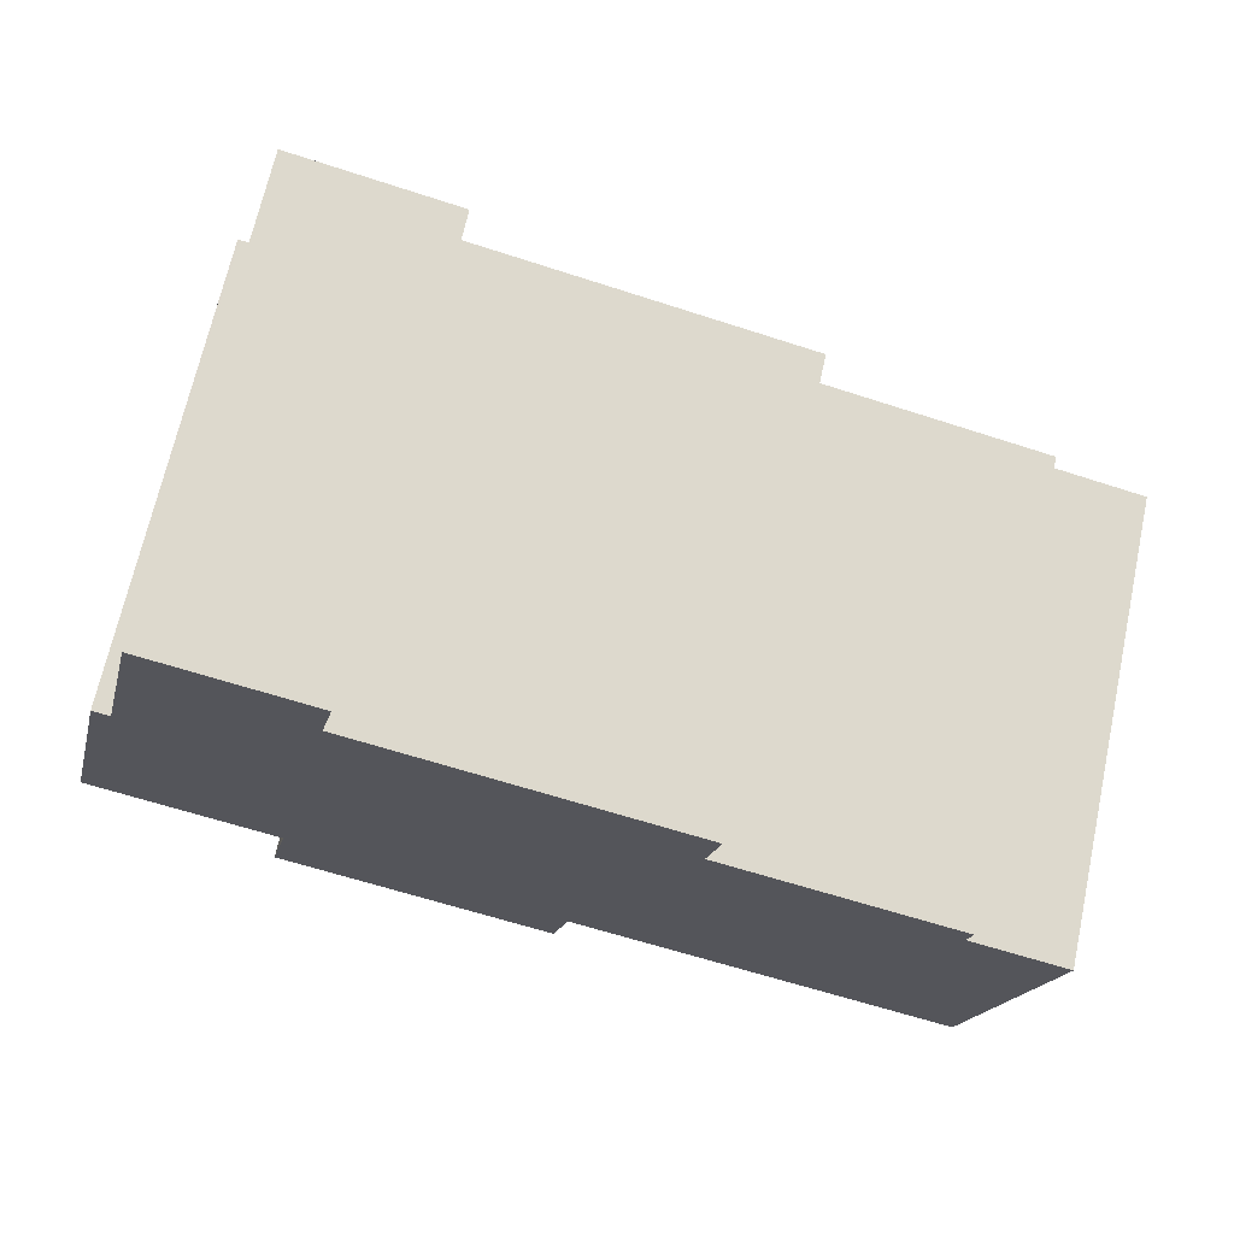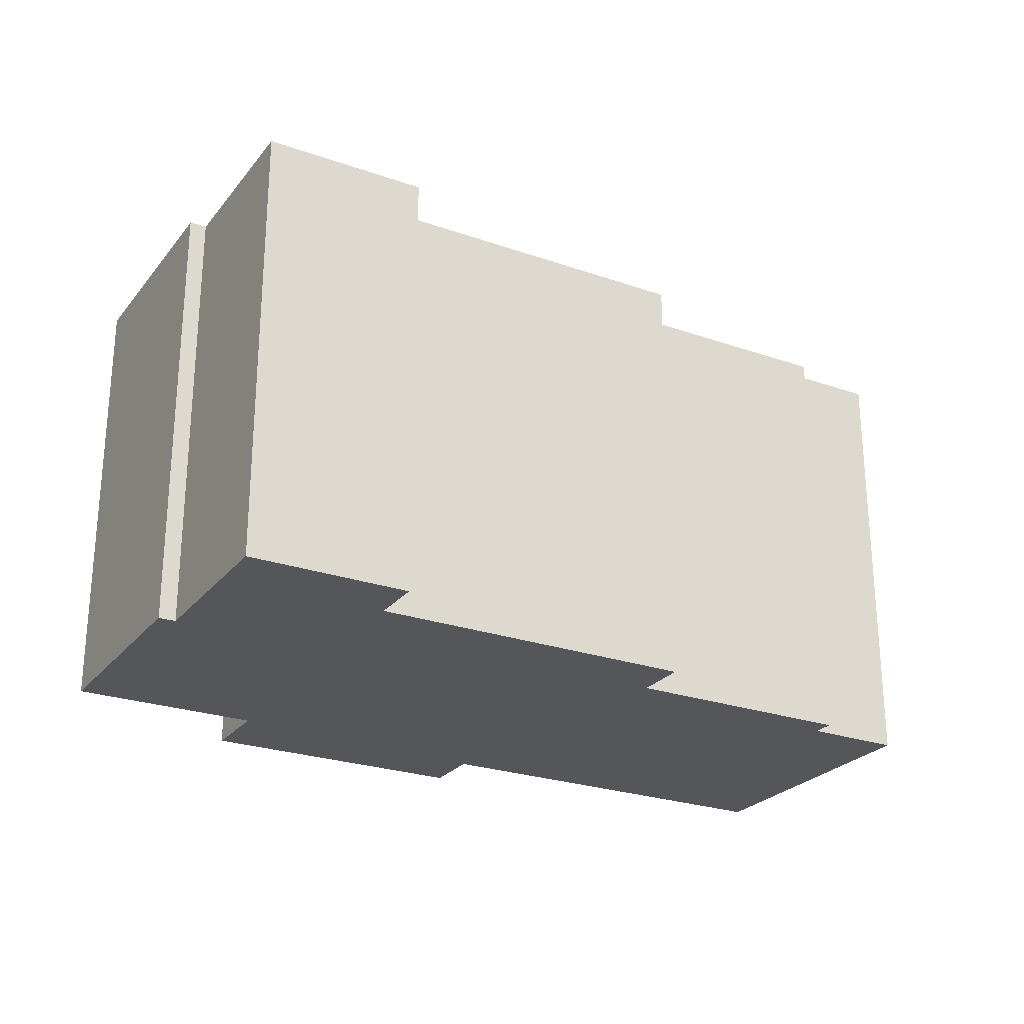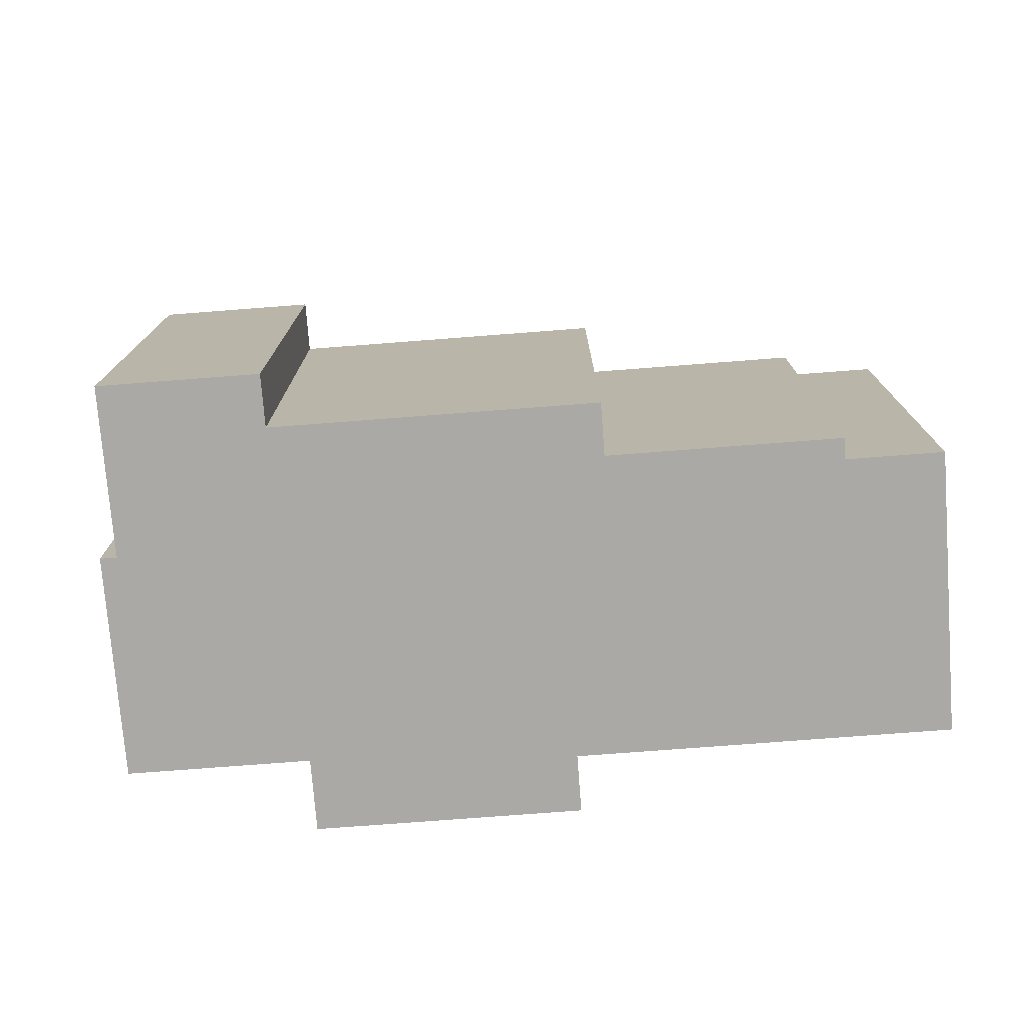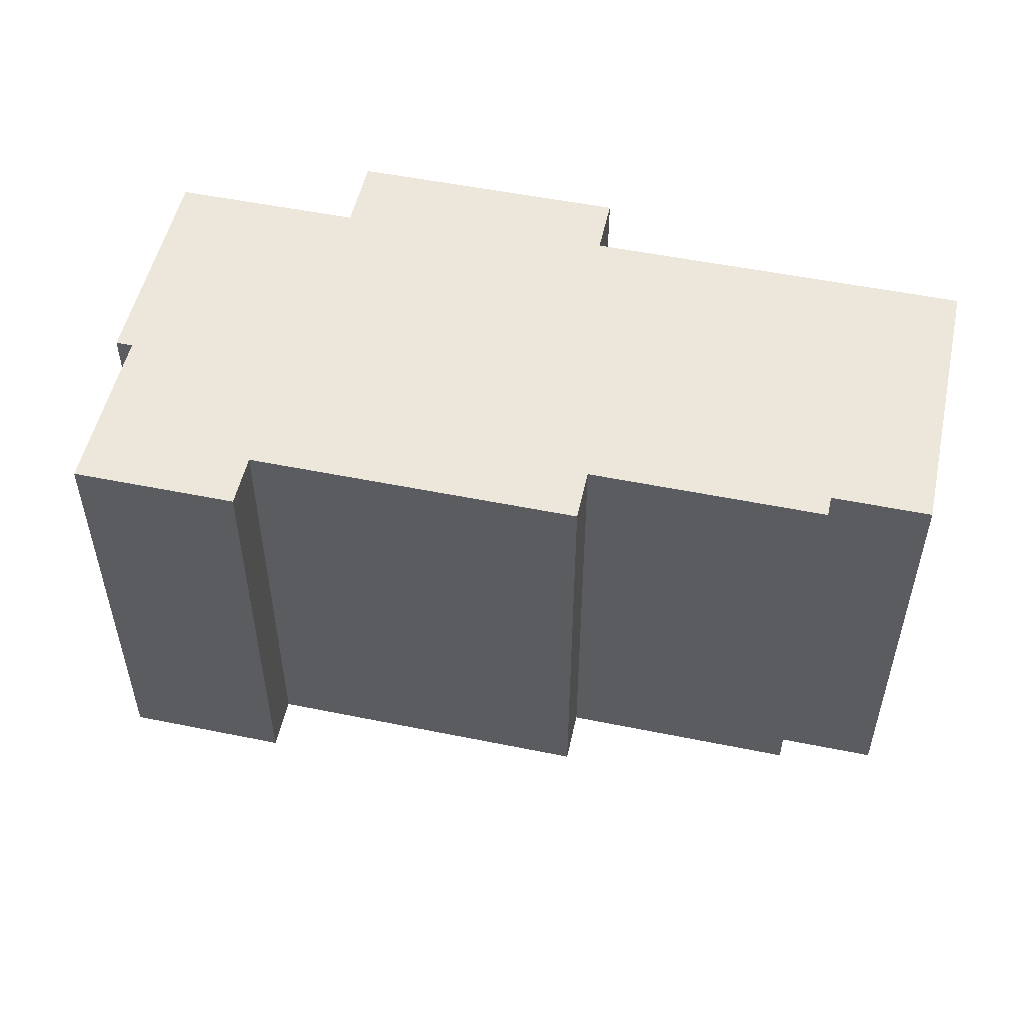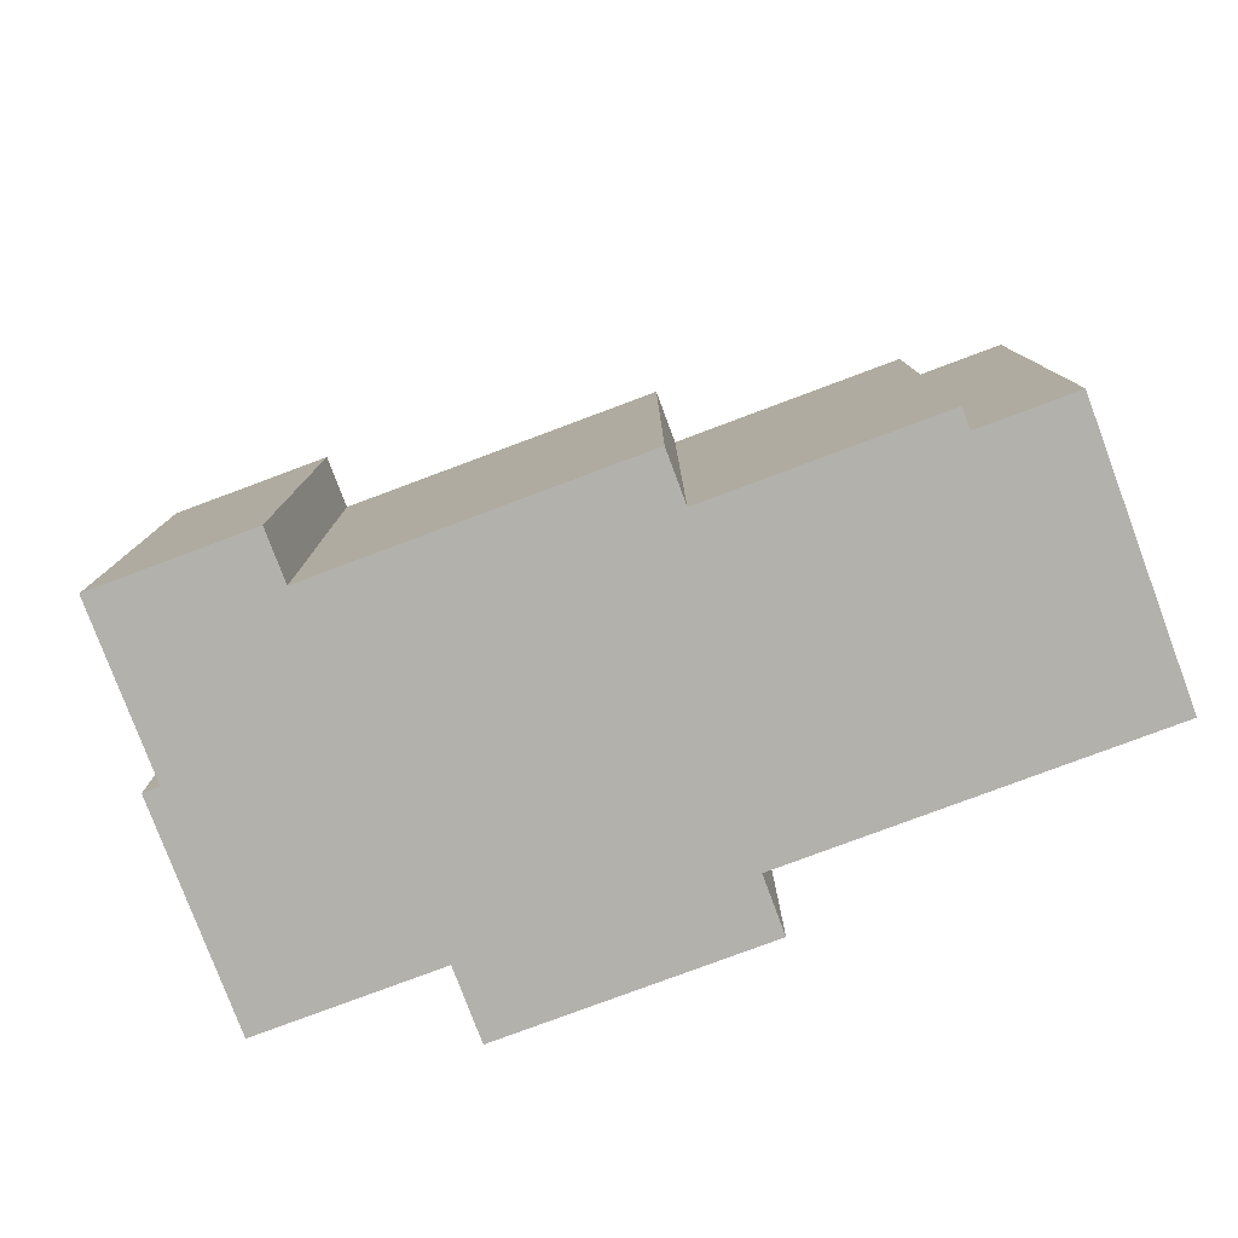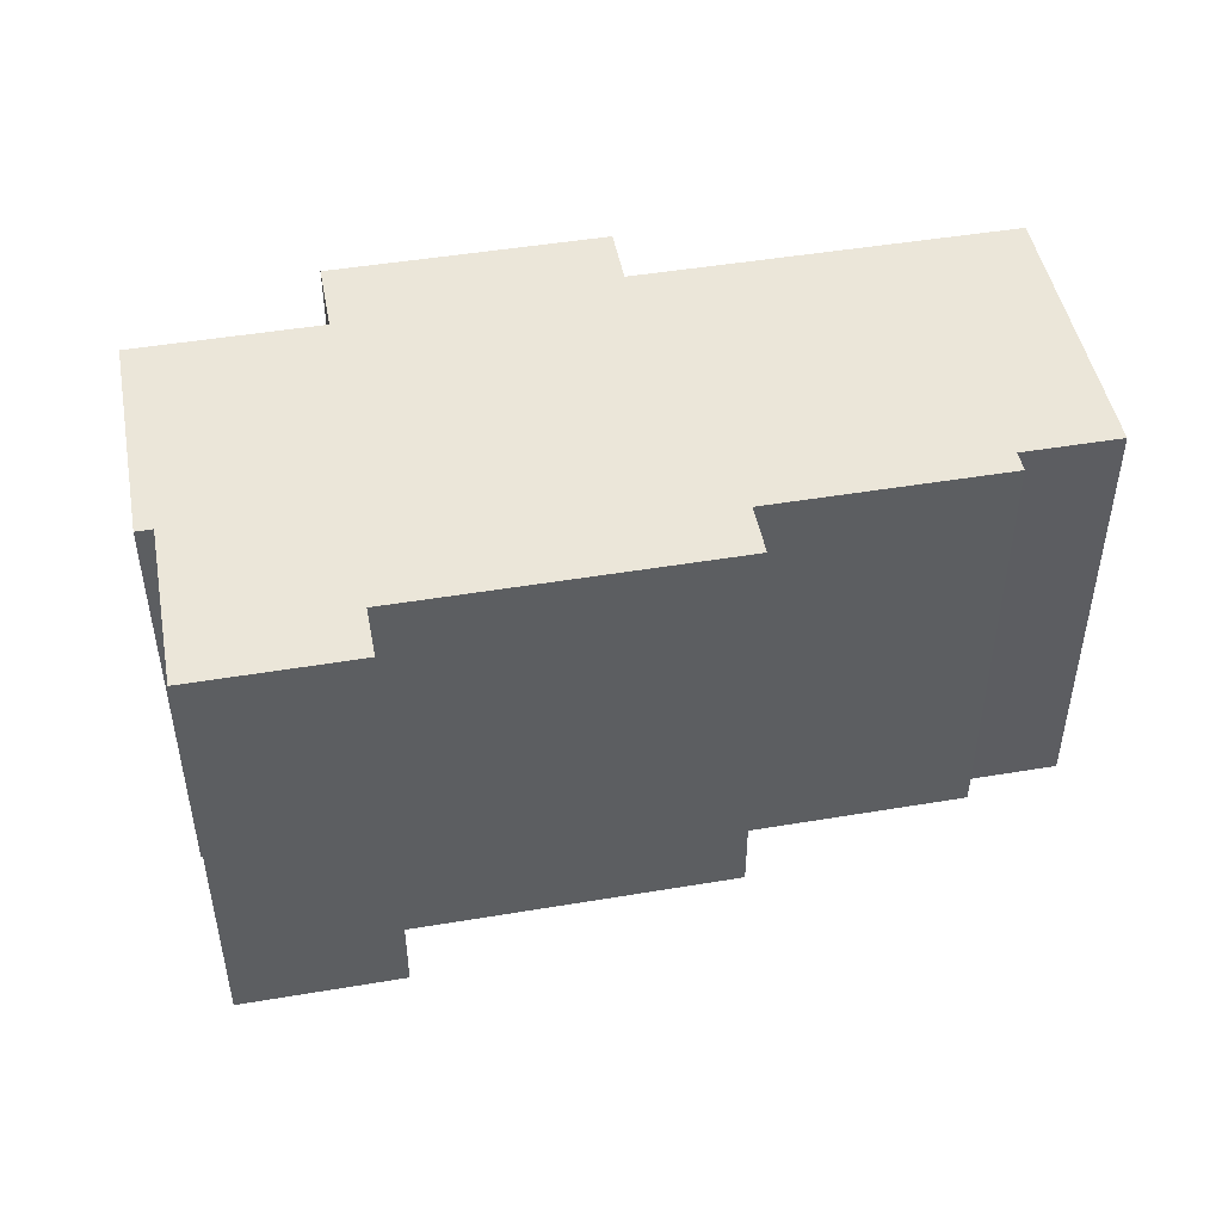
<metadata>
{"format":"obj","ext":"obj","renderer":"f3d","projection":"perspective","resolution":1024,"background":"white","views":[{"elev":68.3,"azim":12.3,"up":"+Z"},{"elev":-25.4,"azim":-15.7,"up":"+Y"},{"elev":-75.5,"azim":18.0,"up":"+Y"},{"elev":52.2,"azim":26.0,"up":"+Y"},{"elev":-79.1,"azim":34.1,"up":"+Y"},{"elev":47.5,"azim":2.9,"up":"+Y"}]}
</metadata>
<code>
v  21.68 11.89 -5.693
v  20.96 11.89 2.435
v  23.49 11.89 1.821
v  14.99 11.89 4.473
v  21.1 11.89 2.995
v  11.79 11.89 -3.298
v  6.821 11.89 7.92
v  15.33 11.89 5.859
v  11.43 11.89 -4.789
v  11.42 11.89 -4.836
v  4.837 11.89 -1.171
v  4.364 11.89 -3.126
v  6.845 11.89 8.018
v  2.964 11.89 10.32
v  7.158 11.89 9.308
v  1.51 11.89 -0.366
v  2.651 11.89 9.034
v  1.874 11.89 5.828
v  1.493 11.89 5.92
v  1.437 11.89 5.934
v  0 11.89 7.279e-16
v  1.437 -3.634e-16 5.934
v  1.874 -3.569e-16 5.828
v  1.493 -3.625e-16 5.92
v  2.964 -6.322e-16 10.32
v  7.158 -5.7e-16 9.308
v  6.821 -4.85e-16 7.92
v  15.33 -3.588e-16 5.859
v  14.99 -2.739e-16 4.473
v  21.1 -1.834e-16 2.995
v  20.96 -1.491e-16 2.435
v  23.49 -1.115e-16 1.821
v  2.651 -5.532e-16 9.034
v  4.364 1.914e-16 -3.126
v  4.837 7.17e-17 -1.171
v  0 0 0
v  6.845 -4.91e-16 8.018
v  21.68 3.486e-16 -5.693
v  11.79 2.019e-16 -3.298
v  11.42 2.961e-16 -4.836
v  11.43 2.932e-16 -4.789
v  1.51 2.241e-17 -0.366
g defaultobject
f 1 2 3
f 2 4 5
f 4 2 1
f 4 1 6
f 4 7 8
f 7 4 6
f 7 6 9
f 7 9 10
f 7 10 11
f 11 10 12
f 13 14 15
f 14 13 7
f 14 7 11
f 14 11 16
f 14 16 17
f 17 16 18
f 18 16 19
f 19 16 20
f 20 16 21
f 22 19 20
f 19 22 18
f 18 22 23
f 23 22 24
f 25 15 14
f 15 25 26
f 27 8 7
f 8 27 28
f 29 5 4
f 5 29 30
f 31 3 2
f 3 31 32
f 23 17 18
f 17 23 14
f 14 23 25
f 25 23 33
f 34 11 12
f 11 34 35
f 36 20 21
f 20 36 22
f 26 13 15
f 13 26 7
f 7 26 27
f 27 26 37
f 28 4 8
f 4 28 29
f 30 2 5
f 2 30 31
f 32 1 3
f 1 32 38
f 39 9 6
f 9 39 10
f 10 39 40
f 40 39 41
f 38 6 1
f 6 38 39
f 40 12 10
f 12 40 34
f 35 16 11
f 16 35 21
f 21 35 36
f 36 35 42
f 32 39 38
f 39 32 31
f 26 23 37
f 23 26 33
f 33 26 25
f 41 34 40
f 34 41 39
f 34 39 31
f 34 31 30
f 34 30 29
f 34 29 35
f 35 29 42
f 42 29 28
f 42 28 36
f 36 28 27
f 36 27 23
f 36 23 24
f 36 24 22
f 23 27 37

</code>
